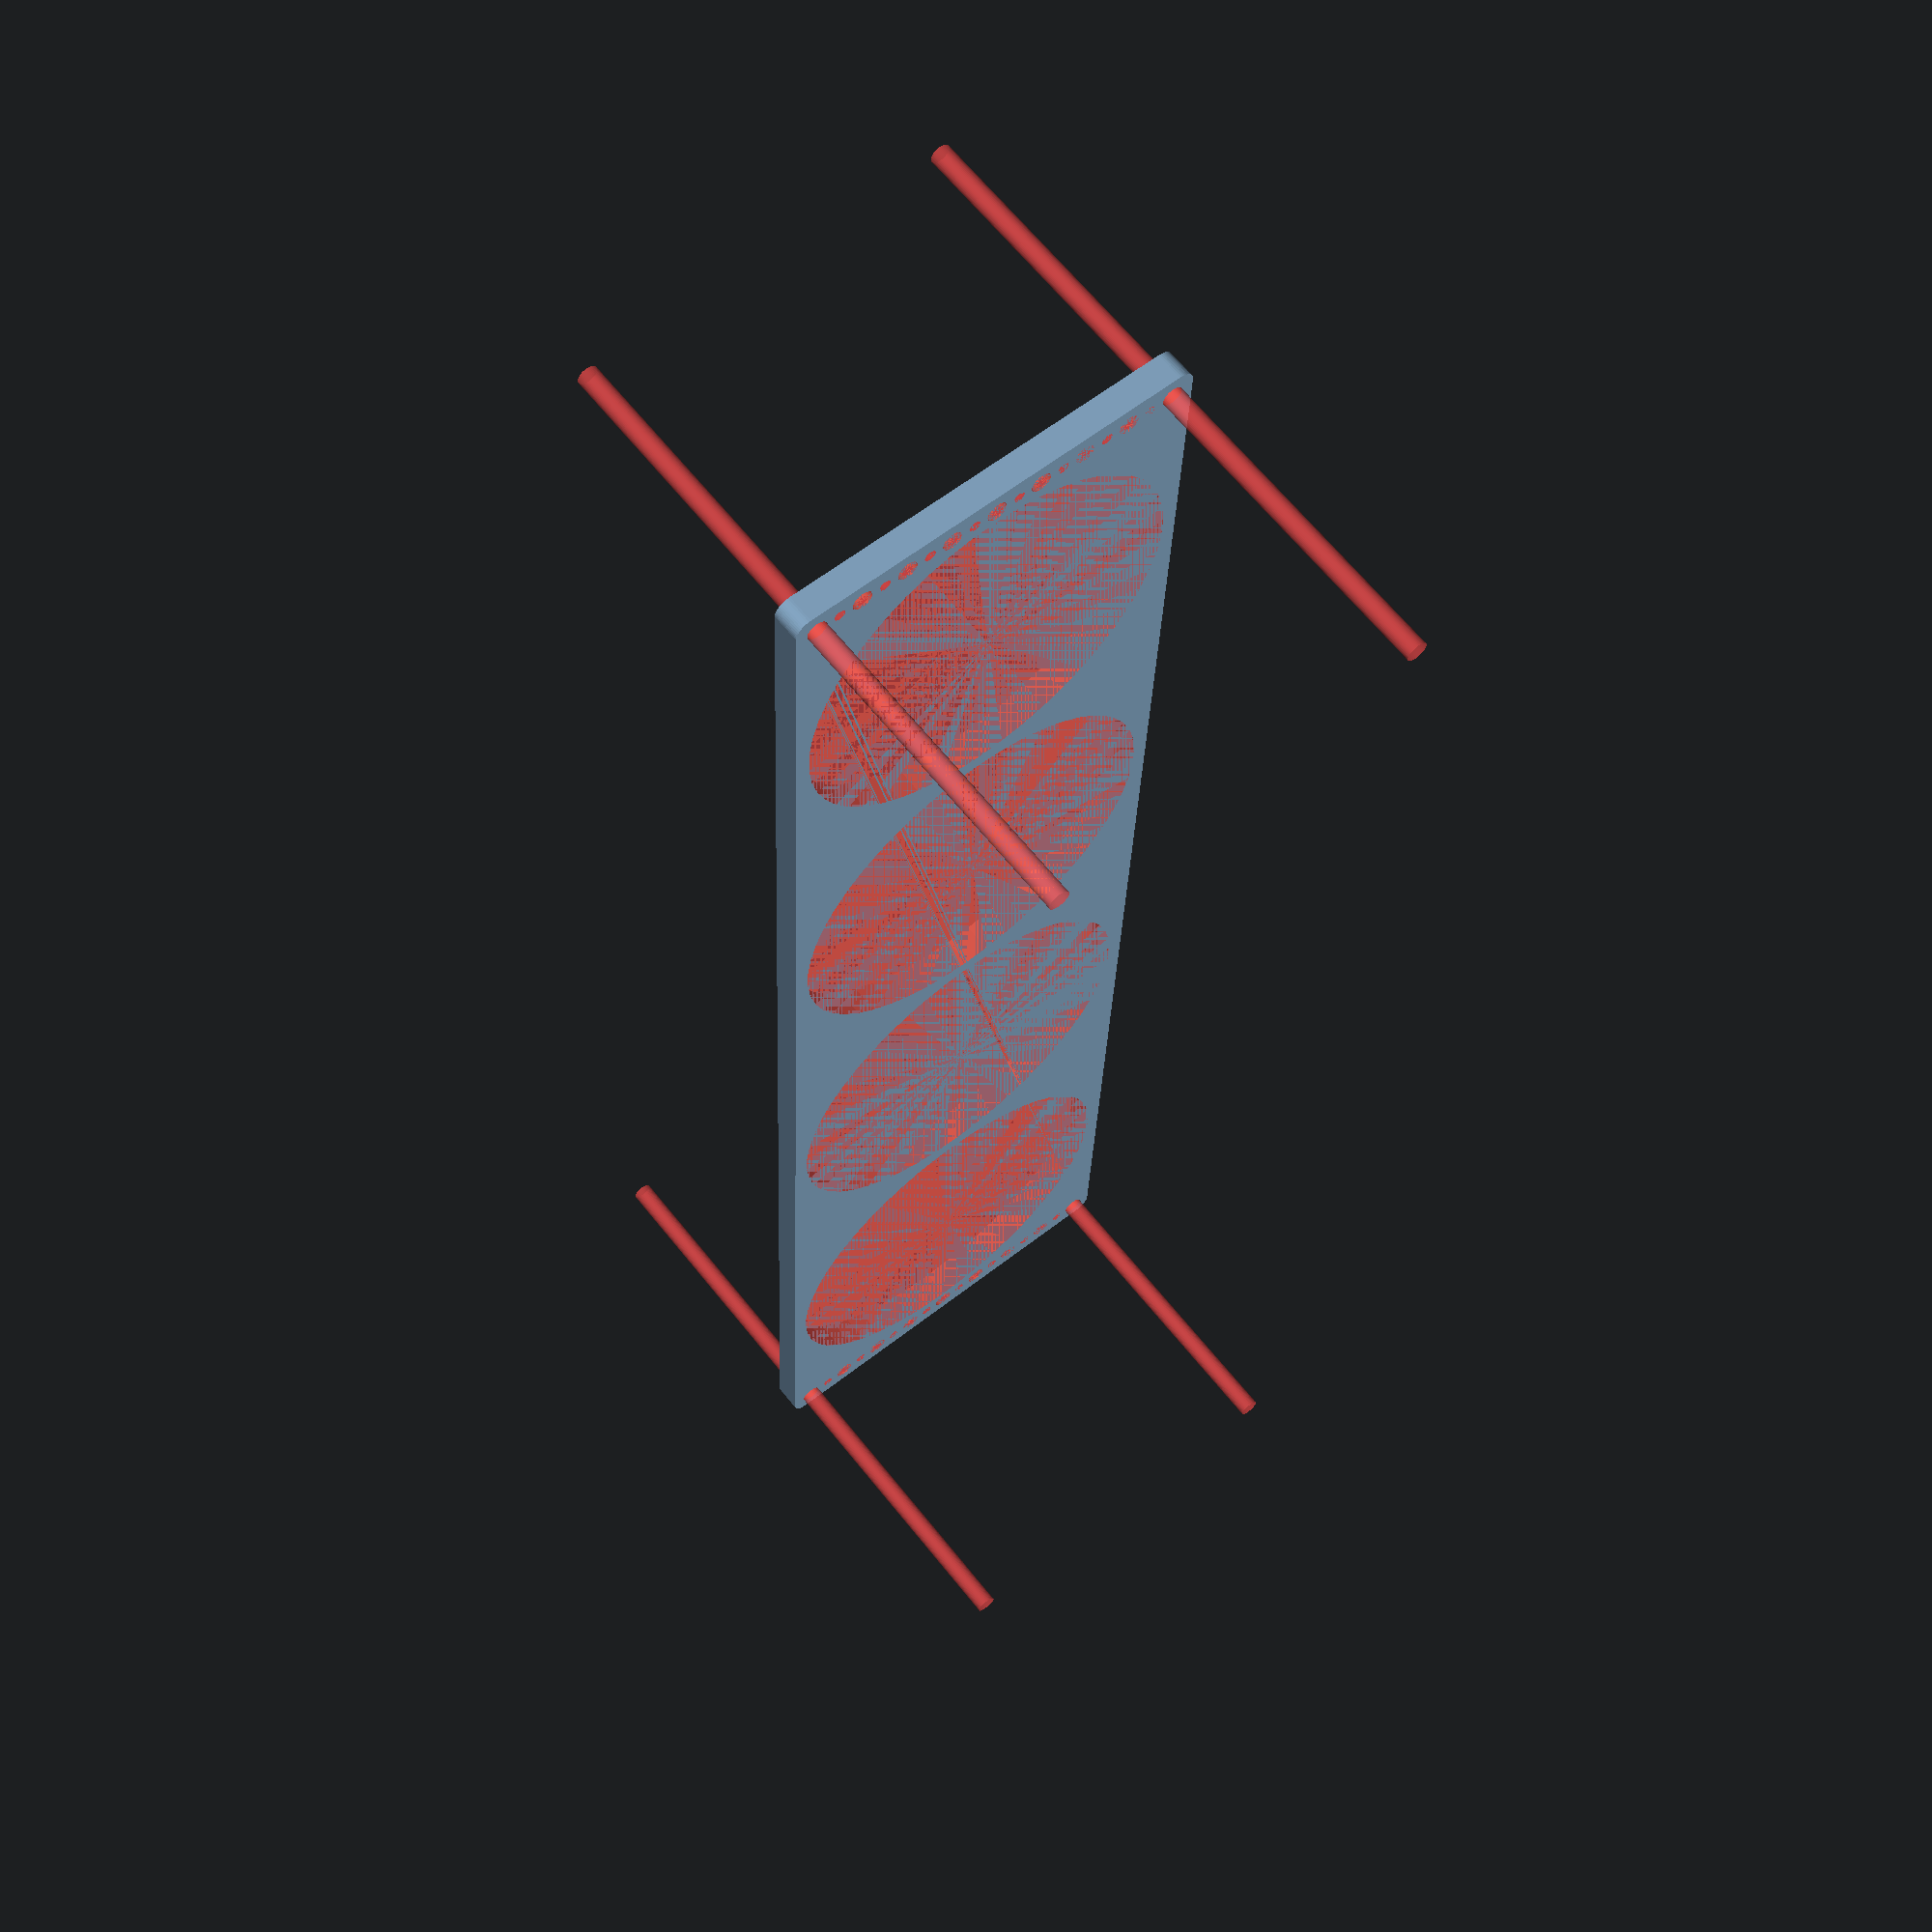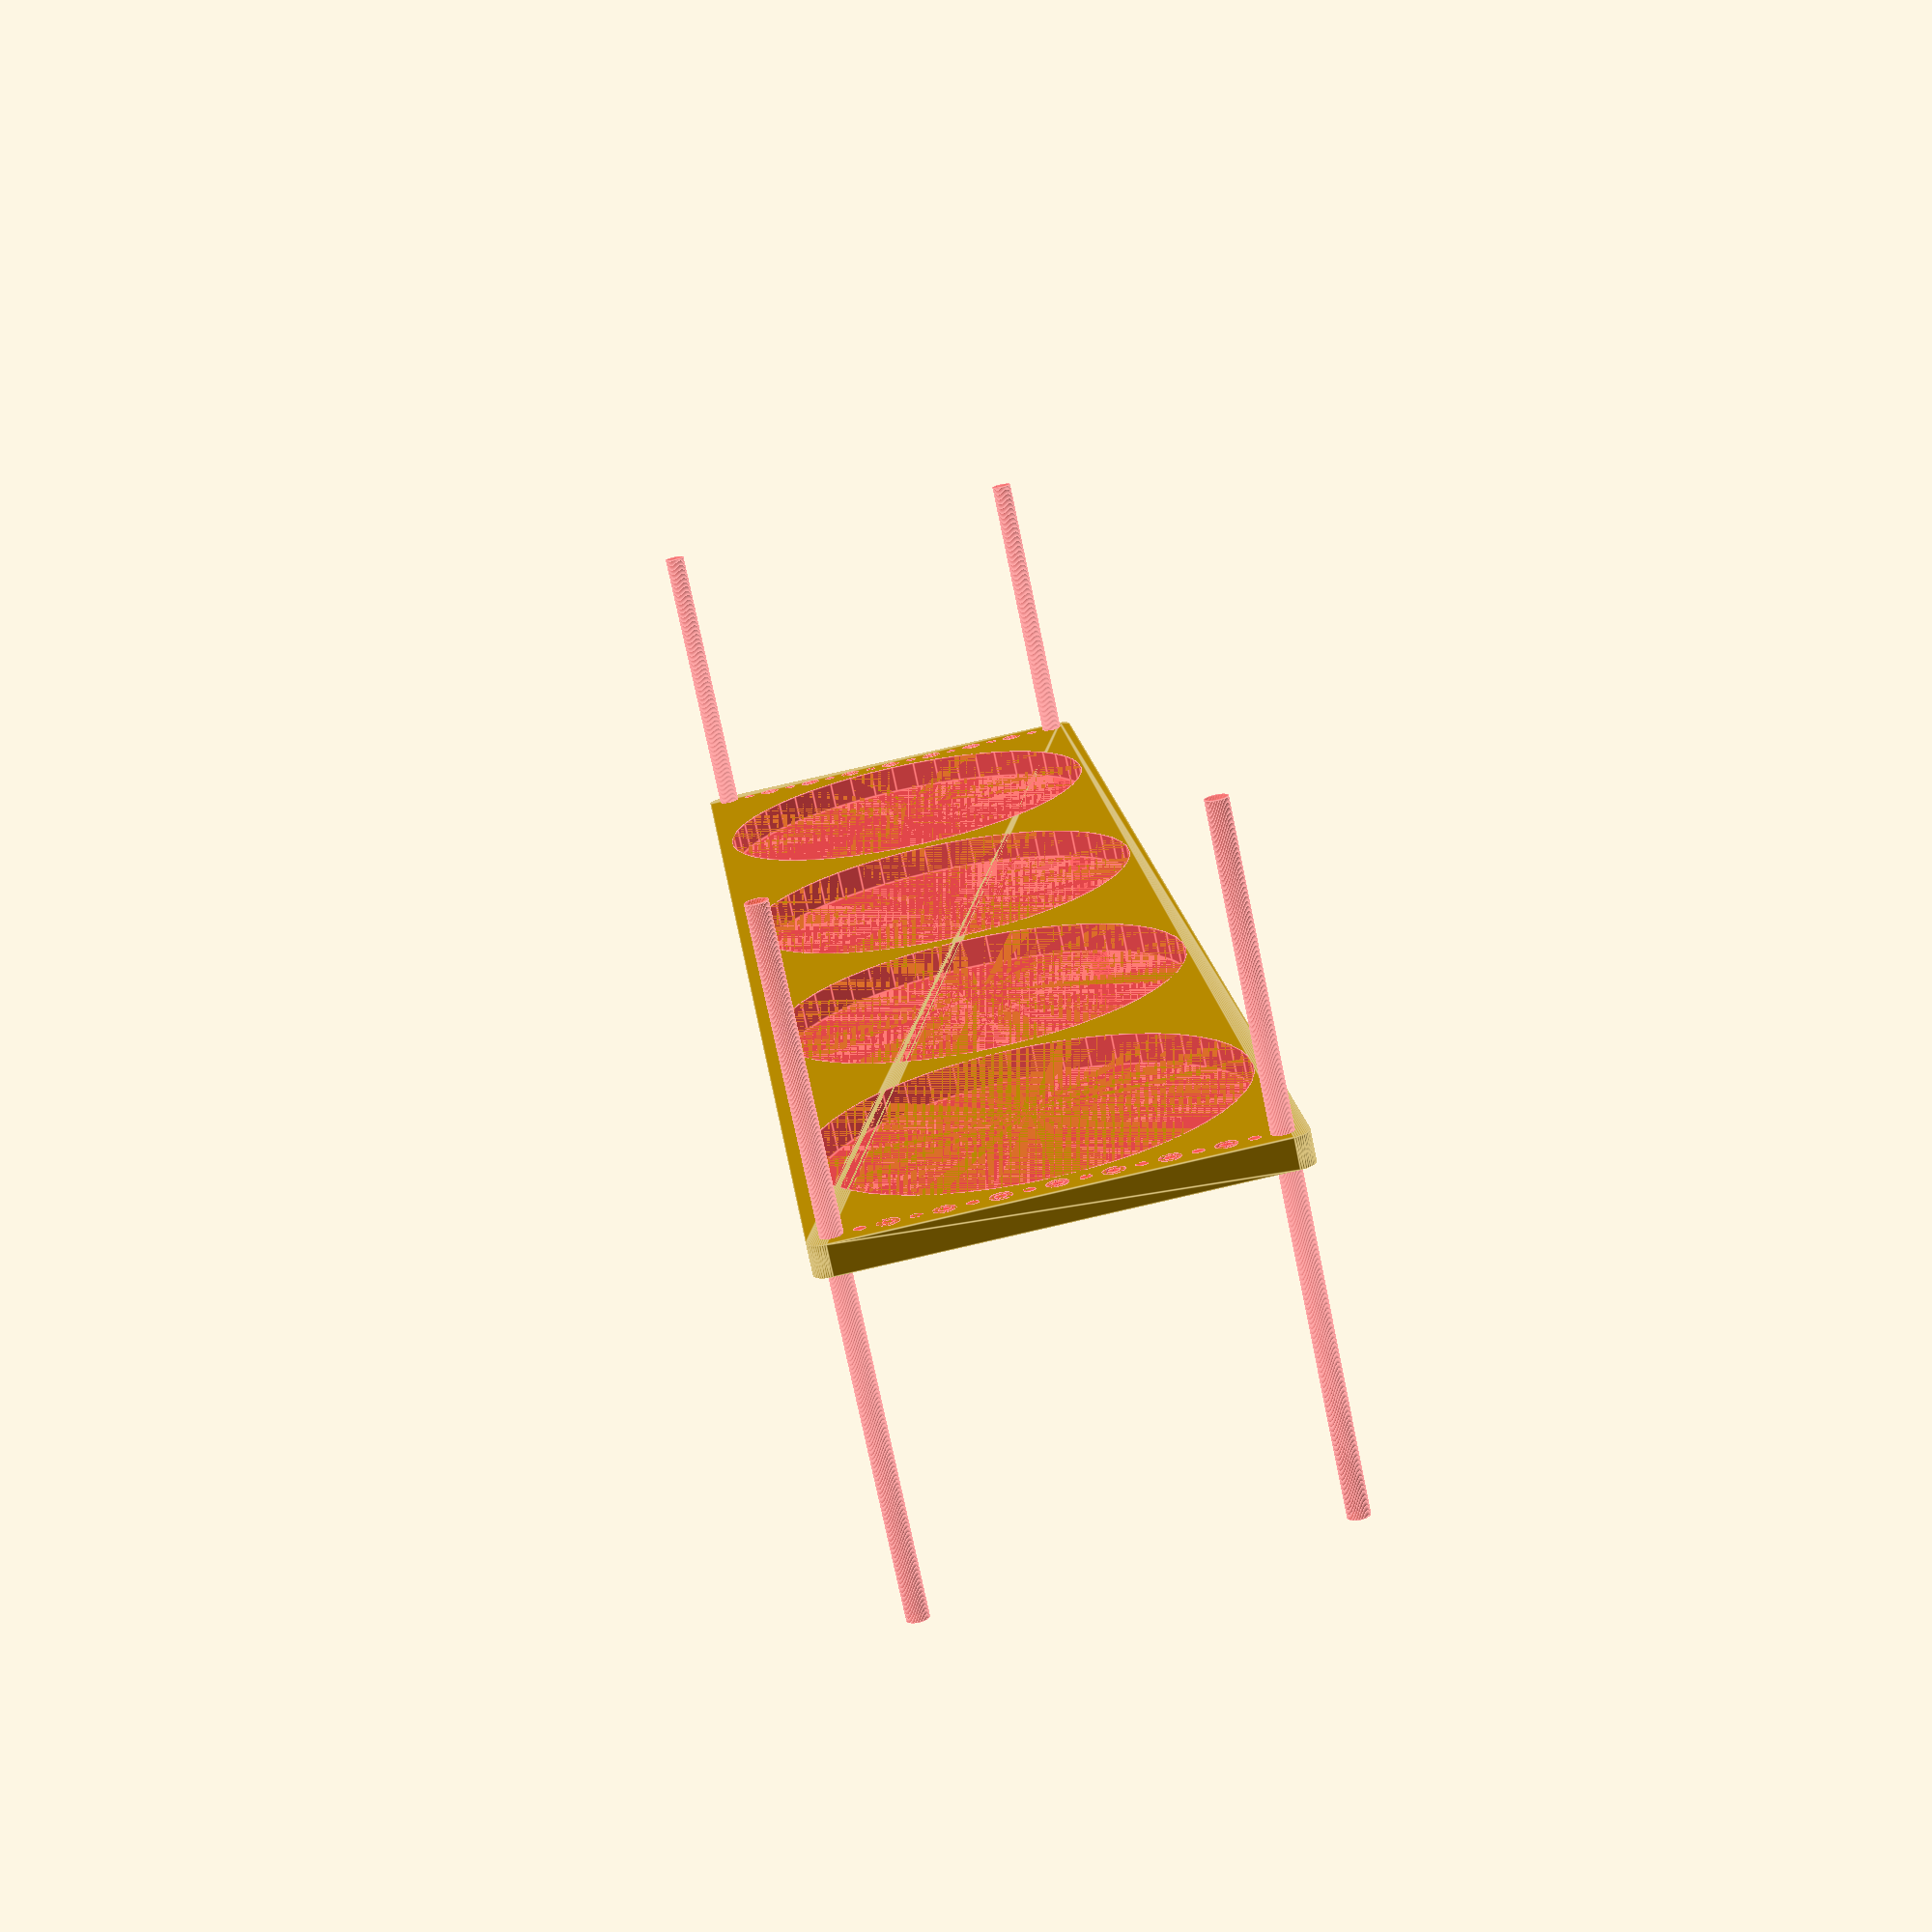
<openscad>
$fn = 50;


difference() {
	union() {
		hull() {
			translate(v = [-264.5000000000, 62.0000000000, 0]) {
				cylinder(h = 9, r = 5);
			}
			translate(v = [264.5000000000, 62.0000000000, 0]) {
				cylinder(h = 9, r = 5);
			}
			translate(v = [-264.5000000000, -62.0000000000, 0]) {
				cylinder(h = 9, r = 5);
			}
			translate(v = [264.5000000000, -62.0000000000, 0]) {
				cylinder(h = 9, r = 5);
			}
		}
	}
	union() {
		#translate(v = [-262.5000000000, -60.0000000000, 0]) {
			cylinder(h = 9, r = 3.2500000000);
		}
		#translate(v = [-262.5000000000, -45.0000000000, 0]) {
			cylinder(h = 9, r = 3.2500000000);
		}
		#translate(v = [-262.5000000000, -30.0000000000, 0]) {
			cylinder(h = 9, r = 3.2500000000);
		}
		#translate(v = [-262.5000000000, -15.0000000000, 0]) {
			cylinder(h = 9, r = 3.2500000000);
		}
		#translate(v = [-262.5000000000, 0.0000000000, 0]) {
			cylinder(h = 9, r = 3.2500000000);
		}
		#translate(v = [-262.5000000000, 15.0000000000, 0]) {
			cylinder(h = 9, r = 3.2500000000);
		}
		#translate(v = [-262.5000000000, 30.0000000000, 0]) {
			cylinder(h = 9, r = 3.2500000000);
		}
		#translate(v = [-262.5000000000, 45.0000000000, 0]) {
			cylinder(h = 9, r = 3.2500000000);
		}
		#translate(v = [-262.5000000000, 60.0000000000, 0]) {
			cylinder(h = 9, r = 3.2500000000);
		}
		#translate(v = [262.5000000000, -60.0000000000, 0]) {
			cylinder(h = 9, r = 3.2500000000);
		}
		#translate(v = [262.5000000000, -45.0000000000, 0]) {
			cylinder(h = 9, r = 3.2500000000);
		}
		#translate(v = [262.5000000000, -30.0000000000, 0]) {
			cylinder(h = 9, r = 3.2500000000);
		}
		#translate(v = [262.5000000000, -15.0000000000, 0]) {
			cylinder(h = 9, r = 3.2500000000);
		}
		#translate(v = [262.5000000000, 0.0000000000, 0]) {
			cylinder(h = 9, r = 3.2500000000);
		}
		#translate(v = [262.5000000000, 15.0000000000, 0]) {
			cylinder(h = 9, r = 3.2500000000);
		}
		#translate(v = [262.5000000000, 30.0000000000, 0]) {
			cylinder(h = 9, r = 3.2500000000);
		}
		#translate(v = [262.5000000000, 45.0000000000, 0]) {
			cylinder(h = 9, r = 3.2500000000);
		}
		#translate(v = [262.5000000000, 60.0000000000, 0]) {
			cylinder(h = 9, r = 3.2500000000);
		}
		#translate(v = [-262.5000000000, -60.0000000000, -100.0000000000]) {
			cylinder(h = 200, r = 3.2500000000);
		}
		#translate(v = [-262.5000000000, 60.0000000000, -100.0000000000]) {
			cylinder(h = 200, r = 3.2500000000);
		}
		#translate(v = [262.5000000000, -60.0000000000, -100.0000000000]) {
			cylinder(h = 200, r = 3.2500000000);
		}
		#translate(v = [262.5000000000, 60.0000000000, -100.0000000000]) {
			cylinder(h = 200, r = 3.2500000000);
		}
		#translate(v = [-262.5000000000, -60.0000000000, 0]) {
			cylinder(h = 9, r = 1.8000000000);
		}
		#translate(v = [-262.5000000000, -52.5000000000, 0]) {
			cylinder(h = 9, r = 1.8000000000);
		}
		#translate(v = [-262.5000000000, -45.0000000000, 0]) {
			cylinder(h = 9, r = 1.8000000000);
		}
		#translate(v = [-262.5000000000, -37.5000000000, 0]) {
			cylinder(h = 9, r = 1.8000000000);
		}
		#translate(v = [-262.5000000000, -30.0000000000, 0]) {
			cylinder(h = 9, r = 1.8000000000);
		}
		#translate(v = [-262.5000000000, -22.5000000000, 0]) {
			cylinder(h = 9, r = 1.8000000000);
		}
		#translate(v = [-262.5000000000, -15.0000000000, 0]) {
			cylinder(h = 9, r = 1.8000000000);
		}
		#translate(v = [-262.5000000000, -7.5000000000, 0]) {
			cylinder(h = 9, r = 1.8000000000);
		}
		#translate(v = [-262.5000000000, 0.0000000000, 0]) {
			cylinder(h = 9, r = 1.8000000000);
		}
		#translate(v = [-262.5000000000, 7.5000000000, 0]) {
			cylinder(h = 9, r = 1.8000000000);
		}
		#translate(v = [-262.5000000000, 15.0000000000, 0]) {
			cylinder(h = 9, r = 1.8000000000);
		}
		#translate(v = [-262.5000000000, 22.5000000000, 0]) {
			cylinder(h = 9, r = 1.8000000000);
		}
		#translate(v = [-262.5000000000, 30.0000000000, 0]) {
			cylinder(h = 9, r = 1.8000000000);
		}
		#translate(v = [-262.5000000000, 37.5000000000, 0]) {
			cylinder(h = 9, r = 1.8000000000);
		}
		#translate(v = [-262.5000000000, 45.0000000000, 0]) {
			cylinder(h = 9, r = 1.8000000000);
		}
		#translate(v = [-262.5000000000, 52.5000000000, 0]) {
			cylinder(h = 9, r = 1.8000000000);
		}
		#translate(v = [-262.5000000000, 60.0000000000, 0]) {
			cylinder(h = 9, r = 1.8000000000);
		}
		#translate(v = [262.5000000000, -60.0000000000, 0]) {
			cylinder(h = 9, r = 1.8000000000);
		}
		#translate(v = [262.5000000000, -52.5000000000, 0]) {
			cylinder(h = 9, r = 1.8000000000);
		}
		#translate(v = [262.5000000000, -45.0000000000, 0]) {
			cylinder(h = 9, r = 1.8000000000);
		}
		#translate(v = [262.5000000000, -37.5000000000, 0]) {
			cylinder(h = 9, r = 1.8000000000);
		}
		#translate(v = [262.5000000000, -30.0000000000, 0]) {
			cylinder(h = 9, r = 1.8000000000);
		}
		#translate(v = [262.5000000000, -22.5000000000, 0]) {
			cylinder(h = 9, r = 1.8000000000);
		}
		#translate(v = [262.5000000000, -15.0000000000, 0]) {
			cylinder(h = 9, r = 1.8000000000);
		}
		#translate(v = [262.5000000000, -7.5000000000, 0]) {
			cylinder(h = 9, r = 1.8000000000);
		}
		#translate(v = [262.5000000000, 0.0000000000, 0]) {
			cylinder(h = 9, r = 1.8000000000);
		}
		#translate(v = [262.5000000000, 7.5000000000, 0]) {
			cylinder(h = 9, r = 1.8000000000);
		}
		#translate(v = [262.5000000000, 15.0000000000, 0]) {
			cylinder(h = 9, r = 1.8000000000);
		}
		#translate(v = [262.5000000000, 22.5000000000, 0]) {
			cylinder(h = 9, r = 1.8000000000);
		}
		#translate(v = [262.5000000000, 30.0000000000, 0]) {
			cylinder(h = 9, r = 1.8000000000);
		}
		#translate(v = [262.5000000000, 37.5000000000, 0]) {
			cylinder(h = 9, r = 1.8000000000);
		}
		#translate(v = [262.5000000000, 45.0000000000, 0]) {
			cylinder(h = 9, r = 1.8000000000);
		}
		#translate(v = [262.5000000000, 52.5000000000, 0]) {
			cylinder(h = 9, r = 1.8000000000);
		}
		#translate(v = [262.5000000000, 60.0000000000, 0]) {
			cylinder(h = 9, r = 1.8000000000);
		}
		#translate(v = [-262.5000000000, -60.0000000000, 0]) {
			cylinder(h = 9, r = 1.8000000000);
		}
		#translate(v = [-262.5000000000, -52.5000000000, 0]) {
			cylinder(h = 9, r = 1.8000000000);
		}
		#translate(v = [-262.5000000000, -45.0000000000, 0]) {
			cylinder(h = 9, r = 1.8000000000);
		}
		#translate(v = [-262.5000000000, -37.5000000000, 0]) {
			cylinder(h = 9, r = 1.8000000000);
		}
		#translate(v = [-262.5000000000, -30.0000000000, 0]) {
			cylinder(h = 9, r = 1.8000000000);
		}
		#translate(v = [-262.5000000000, -22.5000000000, 0]) {
			cylinder(h = 9, r = 1.8000000000);
		}
		#translate(v = [-262.5000000000, -15.0000000000, 0]) {
			cylinder(h = 9, r = 1.8000000000);
		}
		#translate(v = [-262.5000000000, -7.5000000000, 0]) {
			cylinder(h = 9, r = 1.8000000000);
		}
		#translate(v = [-262.5000000000, 0.0000000000, 0]) {
			cylinder(h = 9, r = 1.8000000000);
		}
		#translate(v = [-262.5000000000, 7.5000000000, 0]) {
			cylinder(h = 9, r = 1.8000000000);
		}
		#translate(v = [-262.5000000000, 15.0000000000, 0]) {
			cylinder(h = 9, r = 1.8000000000);
		}
		#translate(v = [-262.5000000000, 22.5000000000, 0]) {
			cylinder(h = 9, r = 1.8000000000);
		}
		#translate(v = [-262.5000000000, 30.0000000000, 0]) {
			cylinder(h = 9, r = 1.8000000000);
		}
		#translate(v = [-262.5000000000, 37.5000000000, 0]) {
			cylinder(h = 9, r = 1.8000000000);
		}
		#translate(v = [-262.5000000000, 45.0000000000, 0]) {
			cylinder(h = 9, r = 1.8000000000);
		}
		#translate(v = [-262.5000000000, 52.5000000000, 0]) {
			cylinder(h = 9, r = 1.8000000000);
		}
		#translate(v = [-262.5000000000, 60.0000000000, 0]) {
			cylinder(h = 9, r = 1.8000000000);
		}
		#translate(v = [262.5000000000, -60.0000000000, 0]) {
			cylinder(h = 9, r = 1.8000000000);
		}
		#translate(v = [262.5000000000, -52.5000000000, 0]) {
			cylinder(h = 9, r = 1.8000000000);
		}
		#translate(v = [262.5000000000, -45.0000000000, 0]) {
			cylinder(h = 9, r = 1.8000000000);
		}
		#translate(v = [262.5000000000, -37.5000000000, 0]) {
			cylinder(h = 9, r = 1.8000000000);
		}
		#translate(v = [262.5000000000, -30.0000000000, 0]) {
			cylinder(h = 9, r = 1.8000000000);
		}
		#translate(v = [262.5000000000, -22.5000000000, 0]) {
			cylinder(h = 9, r = 1.8000000000);
		}
		#translate(v = [262.5000000000, -15.0000000000, 0]) {
			cylinder(h = 9, r = 1.8000000000);
		}
		#translate(v = [262.5000000000, -7.5000000000, 0]) {
			cylinder(h = 9, r = 1.8000000000);
		}
		#translate(v = [262.5000000000, 0.0000000000, 0]) {
			cylinder(h = 9, r = 1.8000000000);
		}
		#translate(v = [262.5000000000, 7.5000000000, 0]) {
			cylinder(h = 9, r = 1.8000000000);
		}
		#translate(v = [262.5000000000, 15.0000000000, 0]) {
			cylinder(h = 9, r = 1.8000000000);
		}
		#translate(v = [262.5000000000, 22.5000000000, 0]) {
			cylinder(h = 9, r = 1.8000000000);
		}
		#translate(v = [262.5000000000, 30.0000000000, 0]) {
			cylinder(h = 9, r = 1.8000000000);
		}
		#translate(v = [262.5000000000, 37.5000000000, 0]) {
			cylinder(h = 9, r = 1.8000000000);
		}
		#translate(v = [262.5000000000, 45.0000000000, 0]) {
			cylinder(h = 9, r = 1.8000000000);
		}
		#translate(v = [262.5000000000, 52.5000000000, 0]) {
			cylinder(h = 9, r = 1.8000000000);
		}
		#translate(v = [262.5000000000, 60.0000000000, 0]) {
			cylinder(h = 9, r = 1.8000000000);
		}
		#translate(v = [-262.5000000000, -60.0000000000, 0]) {
			cylinder(h = 9, r = 1.8000000000);
		}
		#translate(v = [-262.5000000000, -52.5000000000, 0]) {
			cylinder(h = 9, r = 1.8000000000);
		}
		#translate(v = [-262.5000000000, -45.0000000000, 0]) {
			cylinder(h = 9, r = 1.8000000000);
		}
		#translate(v = [-262.5000000000, -37.5000000000, 0]) {
			cylinder(h = 9, r = 1.8000000000);
		}
		#translate(v = [-262.5000000000, -30.0000000000, 0]) {
			cylinder(h = 9, r = 1.8000000000);
		}
		#translate(v = [-262.5000000000, -22.5000000000, 0]) {
			cylinder(h = 9, r = 1.8000000000);
		}
		#translate(v = [-262.5000000000, -15.0000000000, 0]) {
			cylinder(h = 9, r = 1.8000000000);
		}
		#translate(v = [-262.5000000000, -7.5000000000, 0]) {
			cylinder(h = 9, r = 1.8000000000);
		}
		#translate(v = [-262.5000000000, 0.0000000000, 0]) {
			cylinder(h = 9, r = 1.8000000000);
		}
		#translate(v = [-262.5000000000, 7.5000000000, 0]) {
			cylinder(h = 9, r = 1.8000000000);
		}
		#translate(v = [-262.5000000000, 15.0000000000, 0]) {
			cylinder(h = 9, r = 1.8000000000);
		}
		#translate(v = [-262.5000000000, 22.5000000000, 0]) {
			cylinder(h = 9, r = 1.8000000000);
		}
		#translate(v = [-262.5000000000, 30.0000000000, 0]) {
			cylinder(h = 9, r = 1.8000000000);
		}
		#translate(v = [-262.5000000000, 37.5000000000, 0]) {
			cylinder(h = 9, r = 1.8000000000);
		}
		#translate(v = [-262.5000000000, 45.0000000000, 0]) {
			cylinder(h = 9, r = 1.8000000000);
		}
		#translate(v = [-262.5000000000, 52.5000000000, 0]) {
			cylinder(h = 9, r = 1.8000000000);
		}
		#translate(v = [-262.5000000000, 60.0000000000, 0]) {
			cylinder(h = 9, r = 1.8000000000);
		}
		#translate(v = [262.5000000000, -60.0000000000, 0]) {
			cylinder(h = 9, r = 1.8000000000);
		}
		#translate(v = [262.5000000000, -52.5000000000, 0]) {
			cylinder(h = 9, r = 1.8000000000);
		}
		#translate(v = [262.5000000000, -45.0000000000, 0]) {
			cylinder(h = 9, r = 1.8000000000);
		}
		#translate(v = [262.5000000000, -37.5000000000, 0]) {
			cylinder(h = 9, r = 1.8000000000);
		}
		#translate(v = [262.5000000000, -30.0000000000, 0]) {
			cylinder(h = 9, r = 1.8000000000);
		}
		#translate(v = [262.5000000000, -22.5000000000, 0]) {
			cylinder(h = 9, r = 1.8000000000);
		}
		#translate(v = [262.5000000000, -15.0000000000, 0]) {
			cylinder(h = 9, r = 1.8000000000);
		}
		#translate(v = [262.5000000000, -7.5000000000, 0]) {
			cylinder(h = 9, r = 1.8000000000);
		}
		#translate(v = [262.5000000000, 0.0000000000, 0]) {
			cylinder(h = 9, r = 1.8000000000);
		}
		#translate(v = [262.5000000000, 7.5000000000, 0]) {
			cylinder(h = 9, r = 1.8000000000);
		}
		#translate(v = [262.5000000000, 15.0000000000, 0]) {
			cylinder(h = 9, r = 1.8000000000);
		}
		#translate(v = [262.5000000000, 22.5000000000, 0]) {
			cylinder(h = 9, r = 1.8000000000);
		}
		#translate(v = [262.5000000000, 30.0000000000, 0]) {
			cylinder(h = 9, r = 1.8000000000);
		}
		#translate(v = [262.5000000000, 37.5000000000, 0]) {
			cylinder(h = 9, r = 1.8000000000);
		}
		#translate(v = [262.5000000000, 45.0000000000, 0]) {
			cylinder(h = 9, r = 1.8000000000);
		}
		#translate(v = [262.5000000000, 52.5000000000, 0]) {
			cylinder(h = 9, r = 1.8000000000);
		}
		#translate(v = [262.5000000000, 60.0000000000, 0]) {
			cylinder(h = 9, r = 1.8000000000);
		}
		#translate(v = [-195.0000000000, 0, 0]) {
			cylinder(h = 9, r = 62.5000000000);
		}
		#translate(v = [-65.0000000000, 0, 0]) {
			cylinder(h = 9, r = 62.5000000000);
		}
		#translate(v = [65.0000000000, 0, 0]) {
			cylinder(h = 9, r = 62.5000000000);
		}
		#translate(v = [195.0000000000, 0, 0]) {
			cylinder(h = 9, r = 62.5000000000);
		}
	}
}
</openscad>
<views>
elev=115.7 azim=267.7 roll=38.5 proj=p view=solid
elev=254.5 azim=84.3 roll=168.3 proj=p view=edges
</views>
